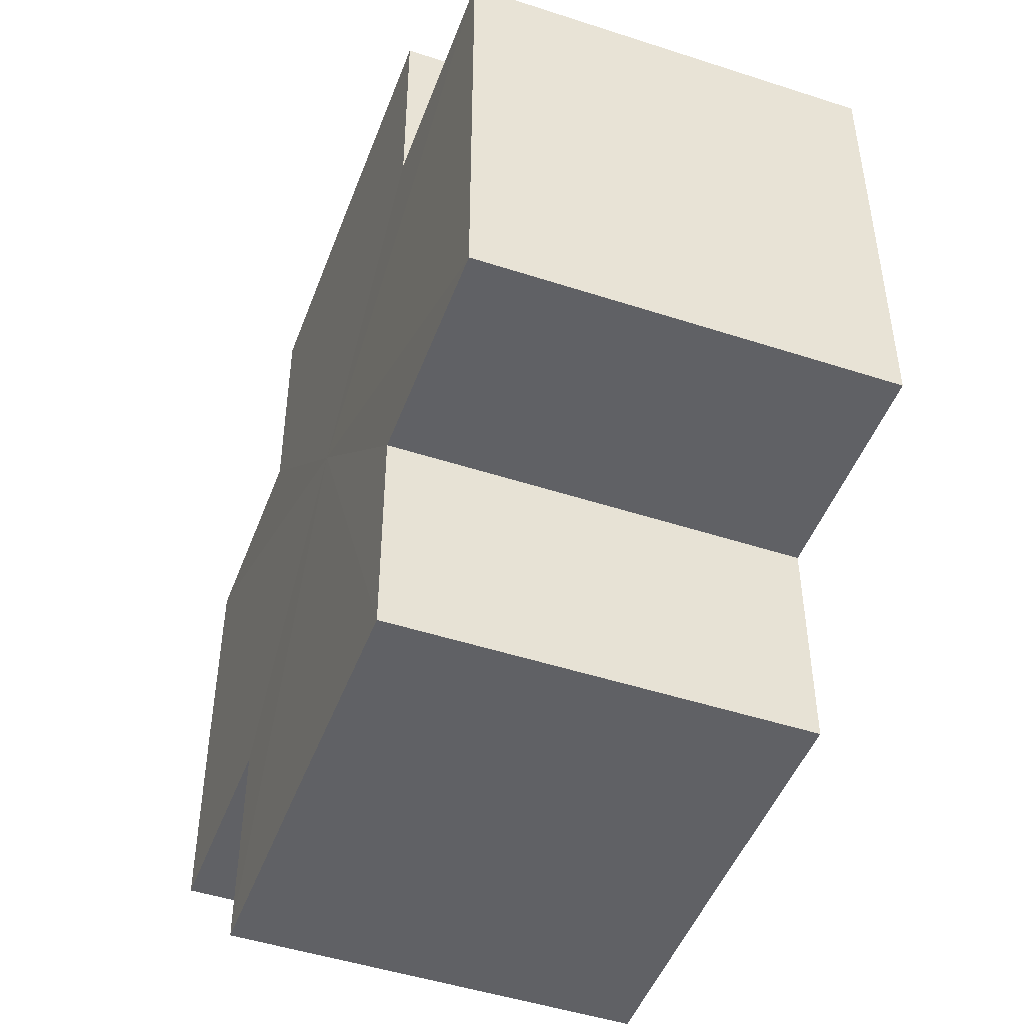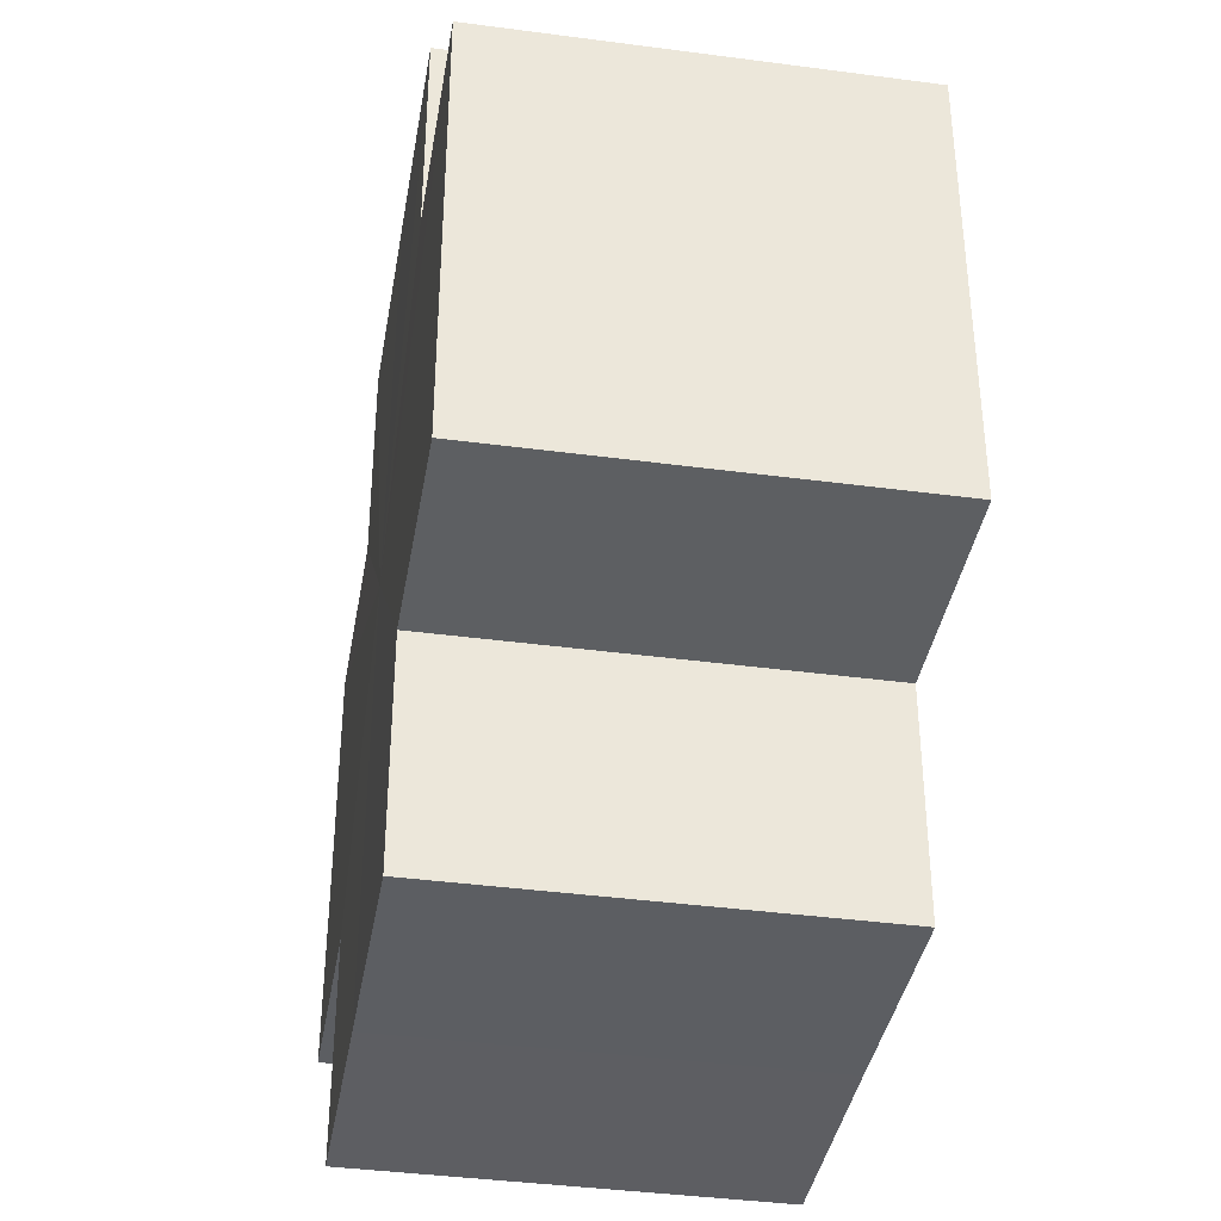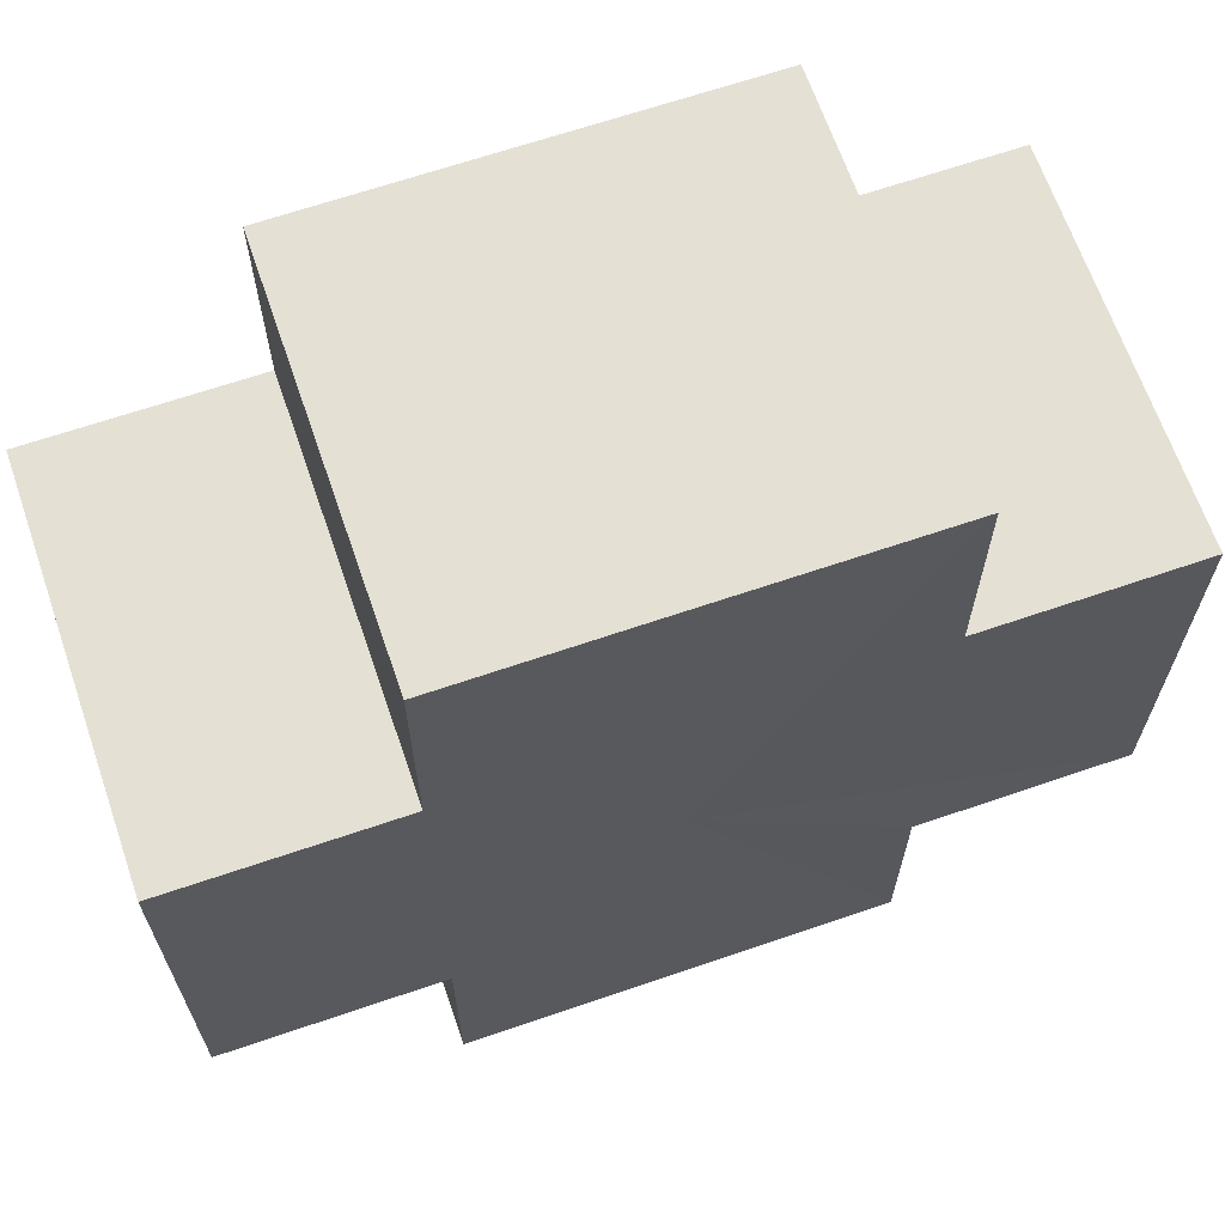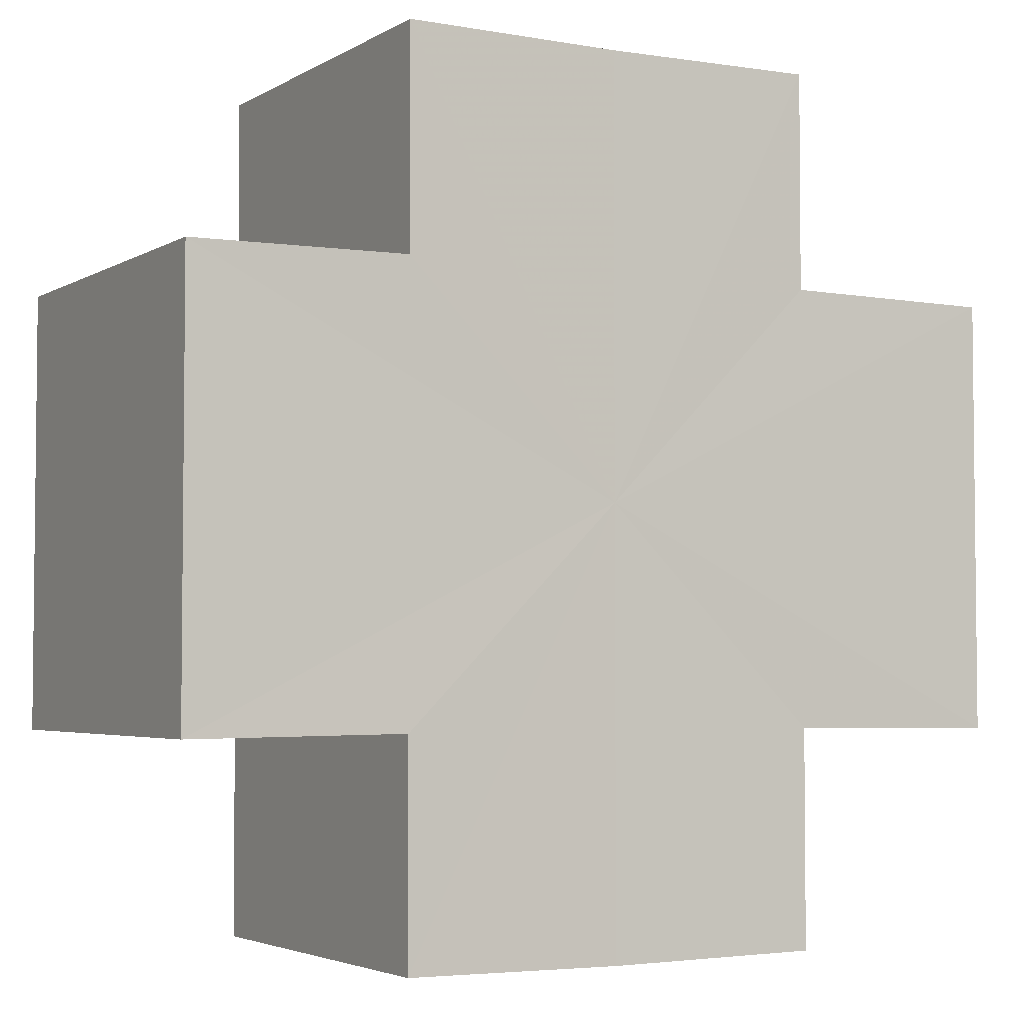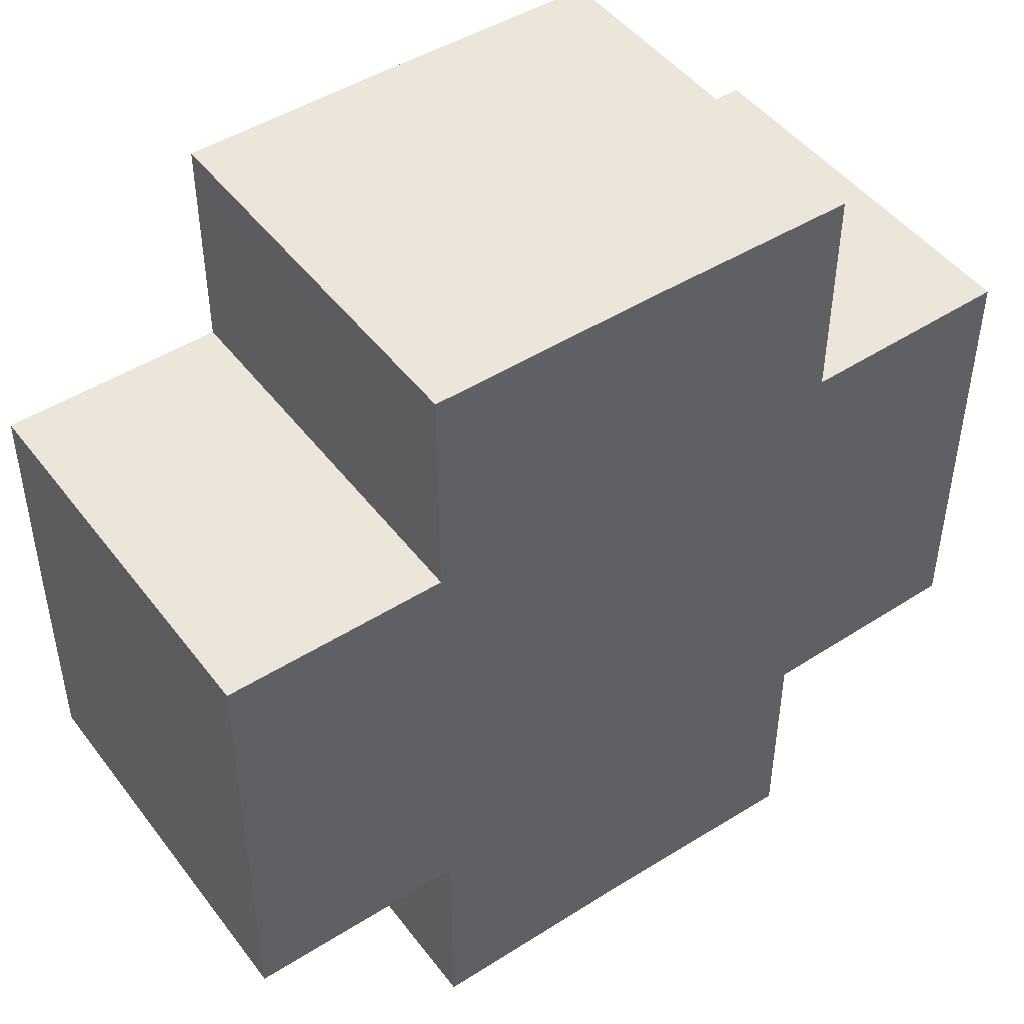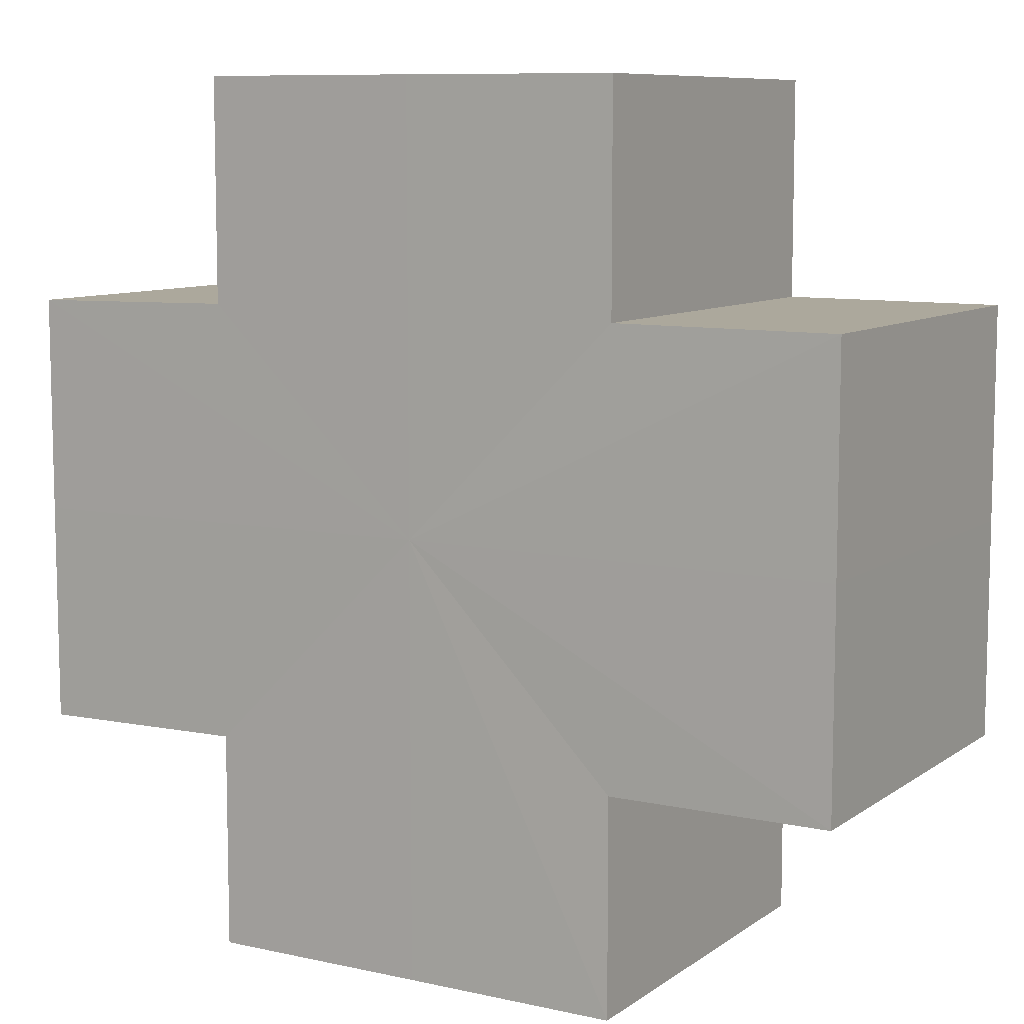
<metadata>
{"format":"obj","ext":"obj","renderer":"f3d","projection":"perspective","resolution":1024,"background":"white","views":[{"elev":-47.8,"azim":-110.2,"up":"+Y"},{"elev":-38.4,"azim":-99.6,"up":"+Y"},{"elev":66.2,"azim":161.0,"up":"+Y"},{"elev":-3.7,"azim":151.0,"up":"+Y"},{"elev":46.9,"azim":144.5,"up":"+Y"},{"elev":8.8,"azim":-149.9,"up":"+Y"}]}
</metadata>
<code>
o 21064
v 2221 1873 7.464
v 2221 1873 7.464
v 2221 1873 7.482
v 2221 1873 7.464
v 2221 1873 7.482
v 2221 1873 7.464
v 2221 1873 7.482
v 2221 1873 7.464
v 2221 1873 7.482
v 2221 1873 7.464
v 2221 1873 7.464
v 2221 1873 7.464
v 2221 1873 7.482
v 2221 1873 7.482
v 2221 1873 7.464
v 2221 1873 7.464
v 2221 1873 7.464
v 2221 1873 7.482
v 2221 1873 7.482
v 2221 1873 7.464
v 2221 1873 7.464
v 2221 1873 7.464
v 2221 1873 7.464
v 2221 1873 7.482
v 2221 1873 7.482
v 2221 1873 7.482
v 2221 1873 7.464
v 2221 1873 7.464
v 2221 1873 7.464
v 2221 1873 7.464
v 2221 1873 7.482
v 2221 1873 7.464
v 2221 1873 7.482
v 2221 1873 7.482
v 2221 1873 7.464
v 2221 1873 7.464
v 2221 1873 7.464
v 2221 1873 7.482
v 2221 1873 7.482
v 2221 1873 7.464
v 2221 1873 7.464
v 2221 1873 7.464
v 2221 1873 7.464
v 2221 1873 7.482
v 2221 1873 7.482
v 2221 1873 7.482
v 2221 1873 7.464
v 2221 1873 7.464
v 2221 1873 7.464
v 2221 1873 7.464
v 2221 1873 7.464
v 2221 1873 7.482
v 2221 1873 7.482
v 2221 1873 7.482
v 2221 1873 7.464
v 2221 1873 7.464
v 2221 1873 7.464
v 2221 1873 7.482
v 2221 1873 7.482
v 2221 1873 7.464
v 2221 1873 7.464
v 2221 1873 7.464
v 2221 1873 7.464
v 2221 1873 7.482
v 2221 1873 7.482
v 2221 1873 7.464
v 2221 1873 7.482
v 2221 1873 7.464
v 2221 1873 7.464
v 2221 1873 7.482
v 2221 1873 7.482
v 2221 1873 7.464
v 2221 1873 7.464
v 2221 1873 7.482
v 2221 1873 7.482
v 2221 1873 7.464
v 2221 1873 7.464
v 2221 1873 7.464
v 2221 1873 7.464
v 2221 1873 7.464
v 2221 1873 7.482
v 2221 1873 7.482
v 2221 1873 7.482
v 2221 1873 7.482
v 2221 1873 7.482
v 2221 1873 7.482
v 2221 1873 7.482
v 2221 1873 7.482
v 2221 1873 7.482
v 2221 1873 7.482
v 2221 1873 7.482
v 2221 1873 7.482
v 2221 1873 7.482
v 2221 1873 7.482
v 2221 1873 7.482
v 2221 1873 7.482
v 2221 1873 7.482
v 2221 1873 7.482
f 1 2 3
f 4 1 5
f 5 6 7
f 7 8 9
f 10 8 11
f 10 12 8
f 13 12 14
f 15 16 13
f 10 17 12
f 18 17 19
f 20 21 18
f 10 22 17
f 10 23 22
f 24 23 25
f 26 27 24
f 28 29 26
f 29 30 31
f 10 32 23
f 33 32 34
f 35 36 33
f 10 37 32
f 38 37 39
f 40 41 38
f 10 42 37
f 10 43 42
f 44 43 45
f 46 47 44
f 10 48 43
f 49 50 46
f 50 51 52
f 53 48 54
f 55 56 53
f 10 57 48
f 58 57 59
f 60 61 58
f 10 62 57
f 10 63 62
f 64 63 65
f 10 66 63
f 67 68 64
f 10 69 66
f 10 11 69
f 70 66 71
f 72 73 70
f 74 69 75
f 76 77 74
f 78 79 67
f 79 80 81
f 82 83 84
f 82 85 83
f 82 84 86
f 82 87 85
f 82 86 88
f 82 89 87
f 82 88 90
f 82 91 89
f 82 90 92
f 82 93 91
f 82 92 94
f 82 95 93
f 82 94 96
f 82 97 95
f 82 96 98
f 82 98 97

</code>
